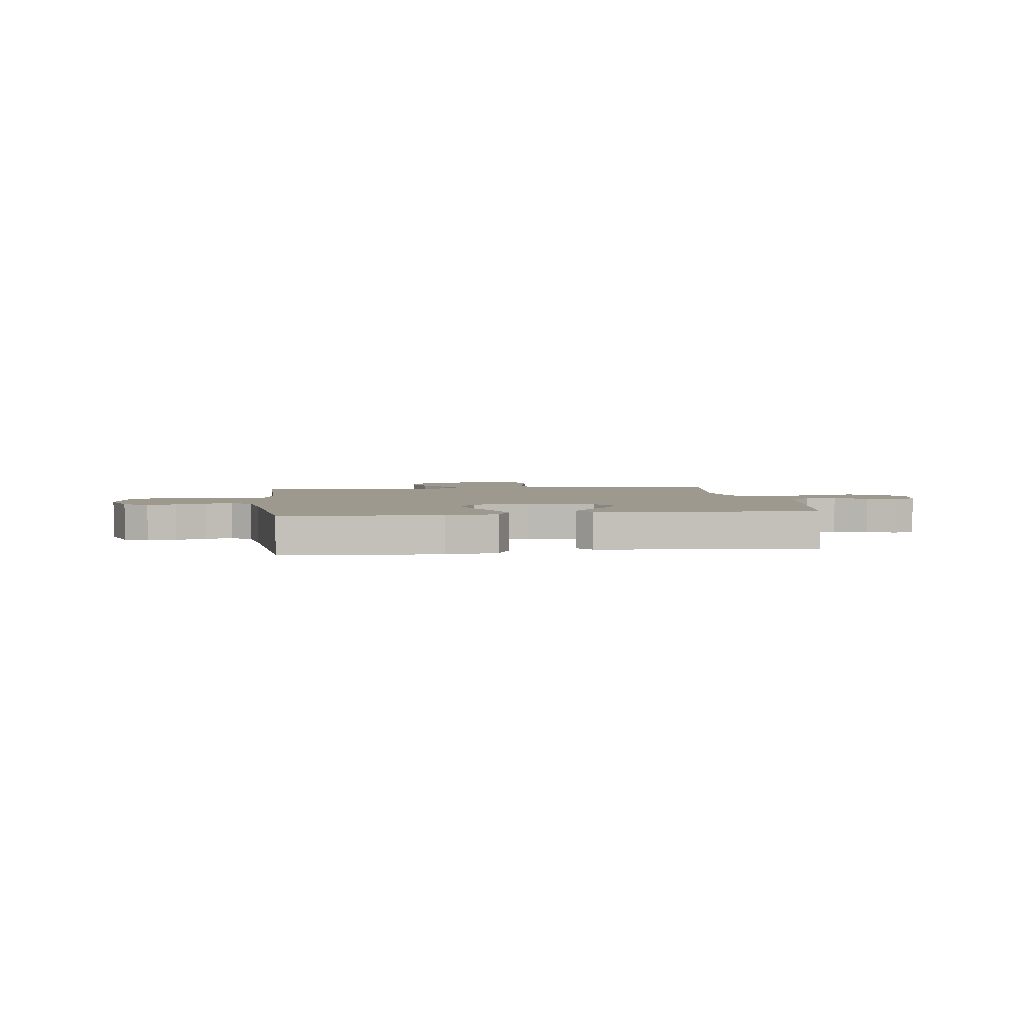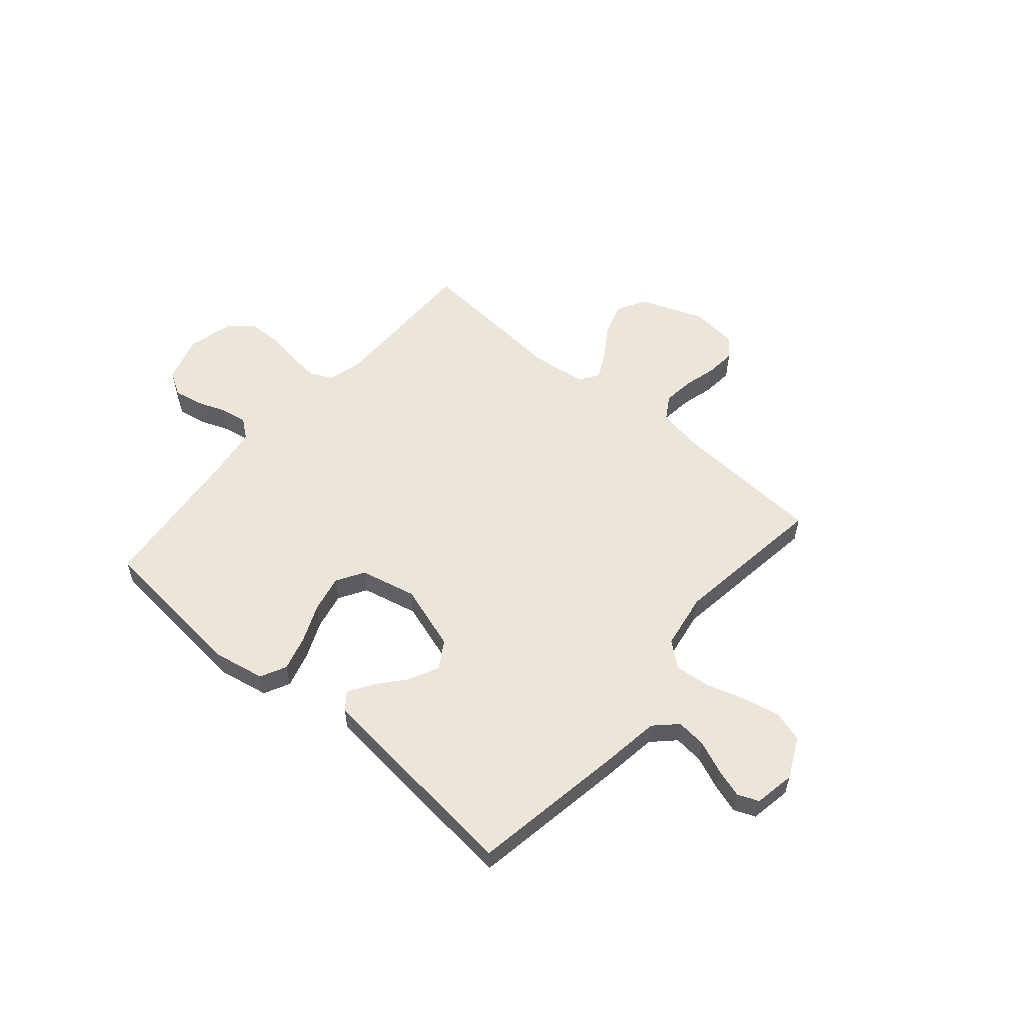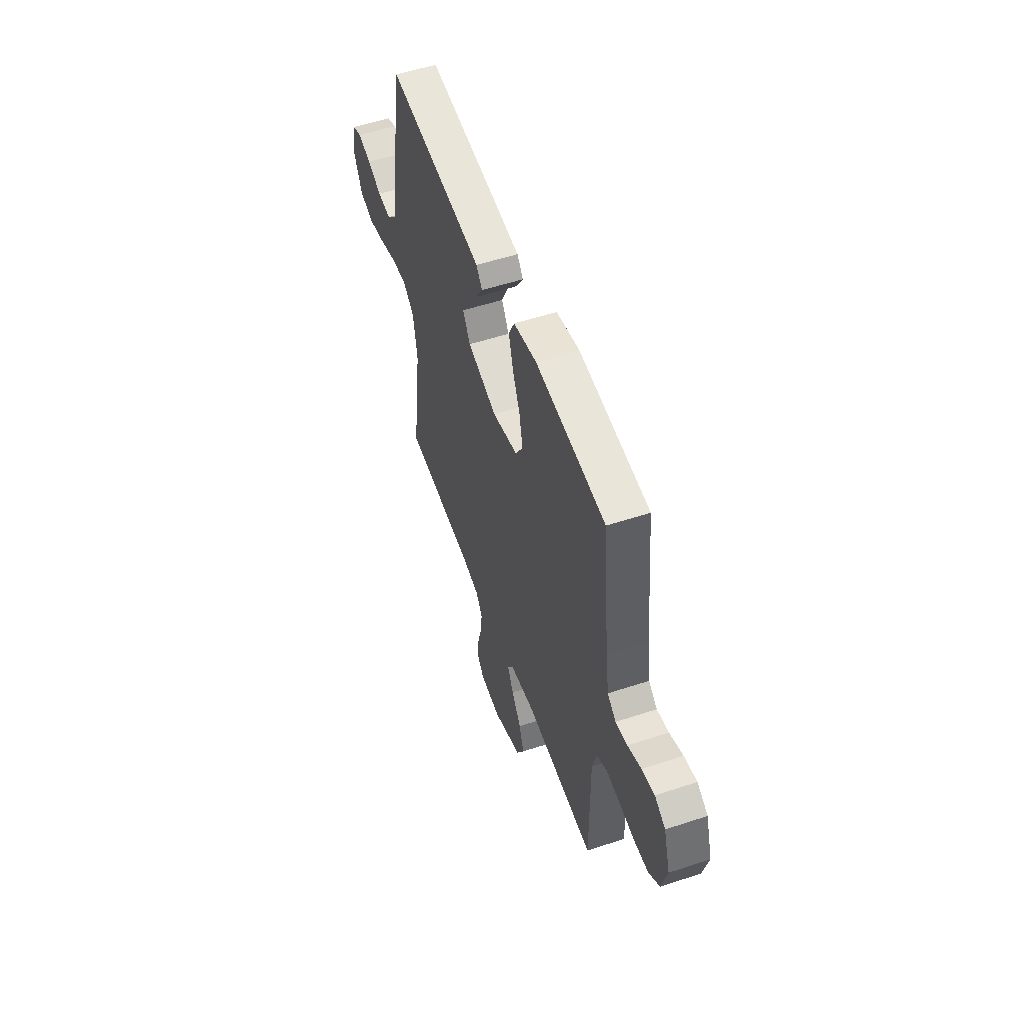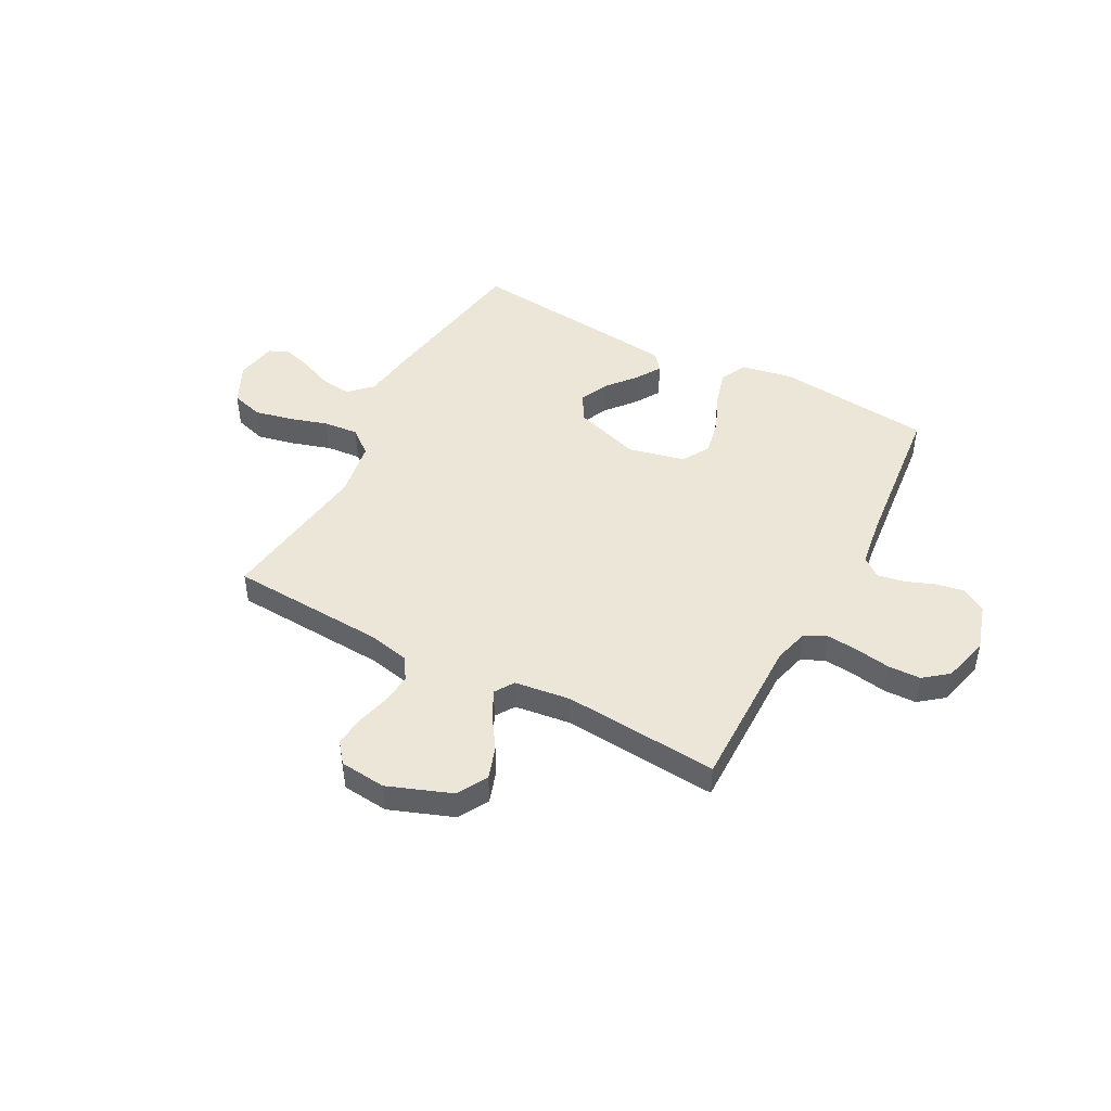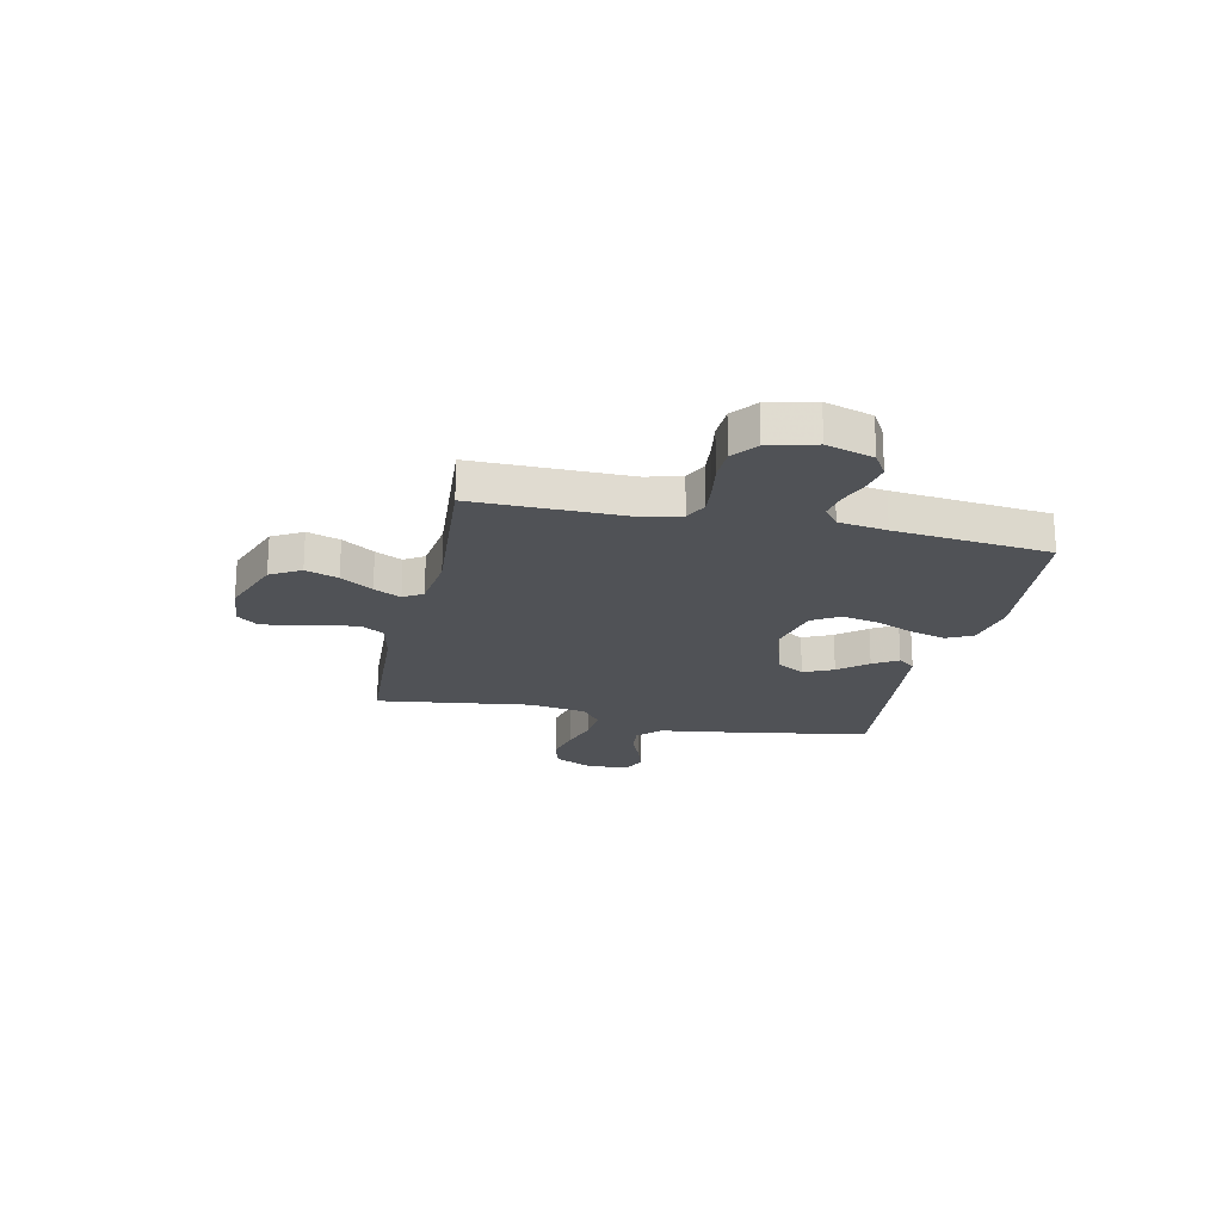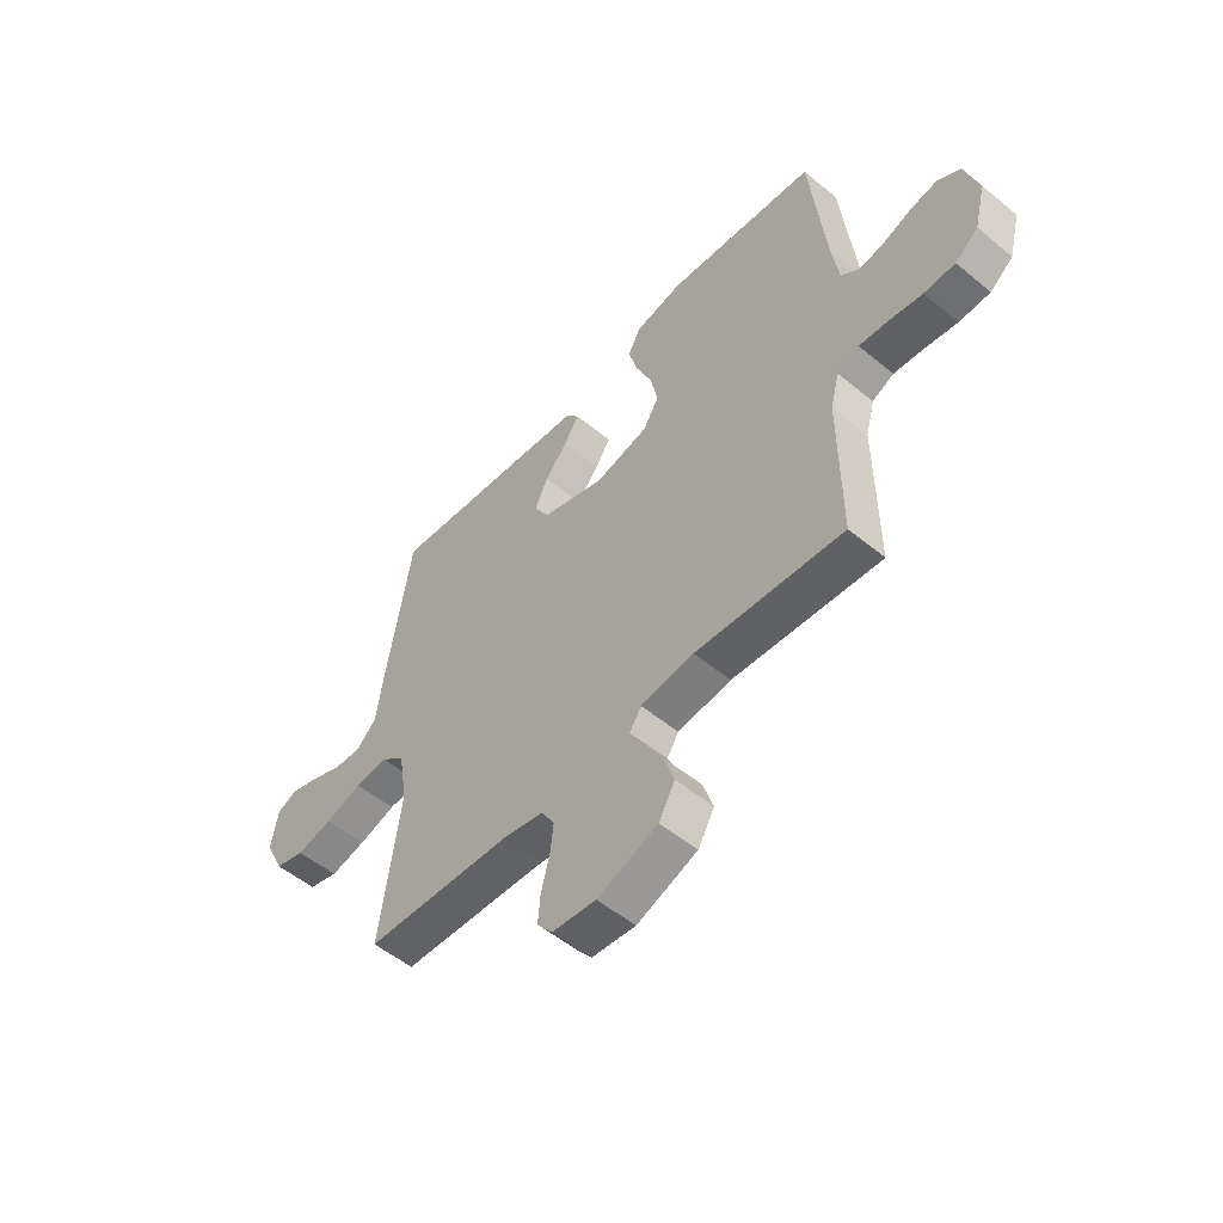
<metadata>
{"format":"obj","ext":"obj","renderer":"f3d","projection":"perspective","resolution":1024,"background":"white","views":[{"elev":3.4,"azim":-7.5,"up":"+Y"},{"elev":56.0,"azim":40.6,"up":"+Y"},{"elev":53.8,"azim":-109.4,"up":"+Z"},{"elev":46.5,"azim":-152.0,"up":"+Y"},{"elev":-20.9,"azim":-102.4,"up":"+Y"},{"elev":-53.2,"azim":-131.4,"up":"+Z"}]}
</metadata>
<code>
v -0.5 0.07 0.5
v -0.2 0.07 0.53
v -0.1 0.07 0.511
v -0.075 0.07 0.461
v -0.094 0.07 0.393
v -0.126 0.07 0.318
v -0.141 0.07 0.247
v -0.109 0.07 0.194
v 0 0.07 0.169
v 0.127 0.07 0.21
v 0.159 0.07 0.263
v 0.132 0.07 0.32
v 0.086 0.07 0.375
v 0.056 0.07 0.423
v 0.082 0.07 0.456
v 0.2 0.07 0.469
v 0.5 0.07 0.5
v 0.549 0.07 0.2
v 0.565 0.07 0.087
v 0.607 0.07 0.046
v 0.665 0.07 0.052
v 0.727 0.07 0.078
v 0.784 0.07 0.096
v 0.825 0.07 0.079
v 0.839 0.07 0
v 0.801 0.07 -0.079
v 0.74 0.07 -0.097
v 0.667 0.07 -0.081
v 0.592 0.07 -0.058
v 0.525 0.07 -0.052
v 0.477 0.07 -0.091
v 0.459 0.07 -0.2
v 0.5 0.07 -0.5
v 0.2 0.07 -0.517
v 0.118 0.07 -0.534
v 0.091 0.07 -0.578
v 0.098 0.07 -0.638
v 0.115 0.07 -0.702
v 0.12 0.07 -0.76
v 0.089 0.07 -0.799
v 0 0.07 -0.808
v -0.123 0.07 -0.762
v -0.156 0.07 -0.704
v -0.135 0.07 -0.641
v -0.094 0.07 -0.579
v -0.068 0.07 -0.527
v -0.092 0.07 -0.49
v -0.2 0.07 -0.476
v -0.5 0.07 -0.5
v -0.498 0.07 -0.2
v -0.516 0.07 -0.133
v -0.56 0.07 -0.112
v -0.62 0.07 -0.118
v -0.687 0.07 -0.129
v -0.75 0.07 -0.127
v -0.797 0.07 -0.09
v -0.82 0.07 0
v -0.792 0.07 0.091
v -0.746 0.07 0.119
v -0.691 0.07 0.109
v -0.633 0.07 0.087
v -0.582 0.07 0.078
v -0.545 0.07 0.107
v -0.531 0.07 0.2
v -0.5 0 0.5
v -0.2 0 0.53
v -0.1 0 0.511
v -0.075 0 0.461
v -0.094 0 0.393
v -0.126 0 0.318
v -0.141 0 0.247
v -0.109 0 0.194
v 0 0 0.169
v 0.127 0 0.21
v 0.159 0 0.263
v 0.132 0 0.32
v 0.086 0 0.375
v 0.056 0 0.423
v 0.082 0 0.456
v 0.2 0 0.469
v 0.5 0 0.5
v 0.549 0 0.2
v 0.565 0 0.087
v 0.607 0 0.046
v 0.665 0 0.052
v 0.727 0 0.078
v 0.784 0 0.096
v 0.825 0 0.079
v 0.839 0 0
v 0.801 0 -0.079
v 0.74 0 -0.097
v 0.667 0 -0.081
v 0.592 0 -0.058
v 0.525 0 -0.052
v 0.477 0 -0.091
v 0.459 0 -0.2
v 0.5 0 -0.5
v 0.2 0 -0.517
v 0.118 0 -0.534
v 0.091 0 -0.578
v 0.098 0 -0.638
v 0.115 0 -0.702
v 0.12 0 -0.76
v 0.089 0 -0.799
v 0 0 -0.808
v -0.123 0 -0.762
v -0.156 0 -0.704
v -0.135 0 -0.641
v -0.094 0 -0.579
v -0.068 0 -0.527
v -0.092 0 -0.49
v -0.2 0 -0.476
v -0.5 0 -0.5
v -0.498 0 -0.2
v -0.516 0 -0.133
v -0.56 0 -0.112
v -0.62 0 -0.118
v -0.687 0 -0.129
v -0.75 0 -0.127
v -0.797 0 -0.09
v -0.82 0 0
v -0.792 0 0.091
v -0.746 0 0.119
v -0.691 0 0.109
v -0.633 0 0.087
v -0.582 0 0.078
v -0.545 0 0.107
v -0.531 0 0.2
f 58 59 60 61
f 58 61 62
f 57 58 62
f 56 57 62
f 53 54 55 56
f 52 53 56 62
f 51 52 62 63
f 48 49 50
f 47 48 50 51
f 42 43 44 45
f 42 45 46
f 41 42 46
f 40 41 46
f 37 38 39 40
f 36 37 40 46
f 35 36 46 47
f 32 33 34
f 31 32 34 35
f 26 27 28 29
f 24 25 26 29
f 24 29 30
f 21 22 23 24
f 21 24 30
f 20 21 30
f 19 20 30 31
f 12 13 14 15
f 11 12 15 16
f 3 4 5 6
f 3 6 7
f 64 1 2 3
f 64 3 7
f 63 64 7 8
f 51 63 8 9
f 47 51 9 10
f 35 47 10 11
f 18 19 31 35
f 17 18 35
f 11 16 17 35
f 125 124 123 122
f 126 125 122
f 126 122 121
f 126 121 120
f 120 119 118 117
f 126 120 117 116
f 127 126 116 115
f 114 113 112
f 115 114 112 111
f 109 108 107 106
f 110 109 106
f 110 106 105
f 110 105 104
f 104 103 102 101
f 110 104 101 100
f 111 110 100 99
f 98 97 96
f 99 98 96 95
f 93 92 91 90
f 93 90 89 88
f 94 93 88
f 88 87 86 85
f 94 88 85
f 94 85 84
f 95 94 84 83
f 79 78 77 76
f 80 79 76 75
f 70 69 68 67
f 71 70 67
f 67 66 65 128
f 71 67 128
f 72 71 128 127
f 73 72 127 115
f 74 73 115 111
f 75 74 111 99
f 99 95 83 82
f 99 82 81
f 99 81 80 75
f 1 65 66 2
f 2 66 67 3
f 3 67 68 4
f 4 68 69 5
f 5 69 70 6
f 6 70 71 7
f 7 71 72 8
f 8 72 73 9
f 9 73 74 10
f 10 74 75 11
f 11 75 76 12
f 12 76 77 13
f 13 77 78 14
f 14 78 79 15
f 15 79 80 16
f 16 80 81 17
f 17 81 82 18
f 18 82 83 19
f 19 83 84 20
f 20 84 85 21
f 21 85 86 22
f 22 86 87 23
f 23 87 88 24
f 24 88 89 25
f 25 89 90 26
f 26 90 91 27
f 27 91 92 28
f 28 92 93 29
f 29 93 94 30
f 30 94 95 31
f 31 95 96 32
f 32 96 97 33
f 33 97 98 34
f 34 98 99 35
f 35 99 100 36
f 36 100 101 37
f 37 101 102 38
f 38 102 103 39
f 39 103 104 40
f 40 104 105 41
f 41 105 106 42
f 42 106 107 43
f 43 107 108 44
f 44 108 109 45
f 45 109 110 46
f 46 110 111 47
f 47 111 112 48
f 48 112 113 49
f 49 113 114 50
f 50 114 115 51
f 51 115 116 52
f 52 116 117 53
f 53 117 118 54
f 54 118 119 55
f 55 119 120 56
f 56 120 121 57
f 57 121 122 58
f 58 122 123 59
f 59 123 124 60
f 60 124 125 61
f 61 125 126 62
f 62 126 127 63
f 63 127 128 64
f 64 128 65 1

</code>
